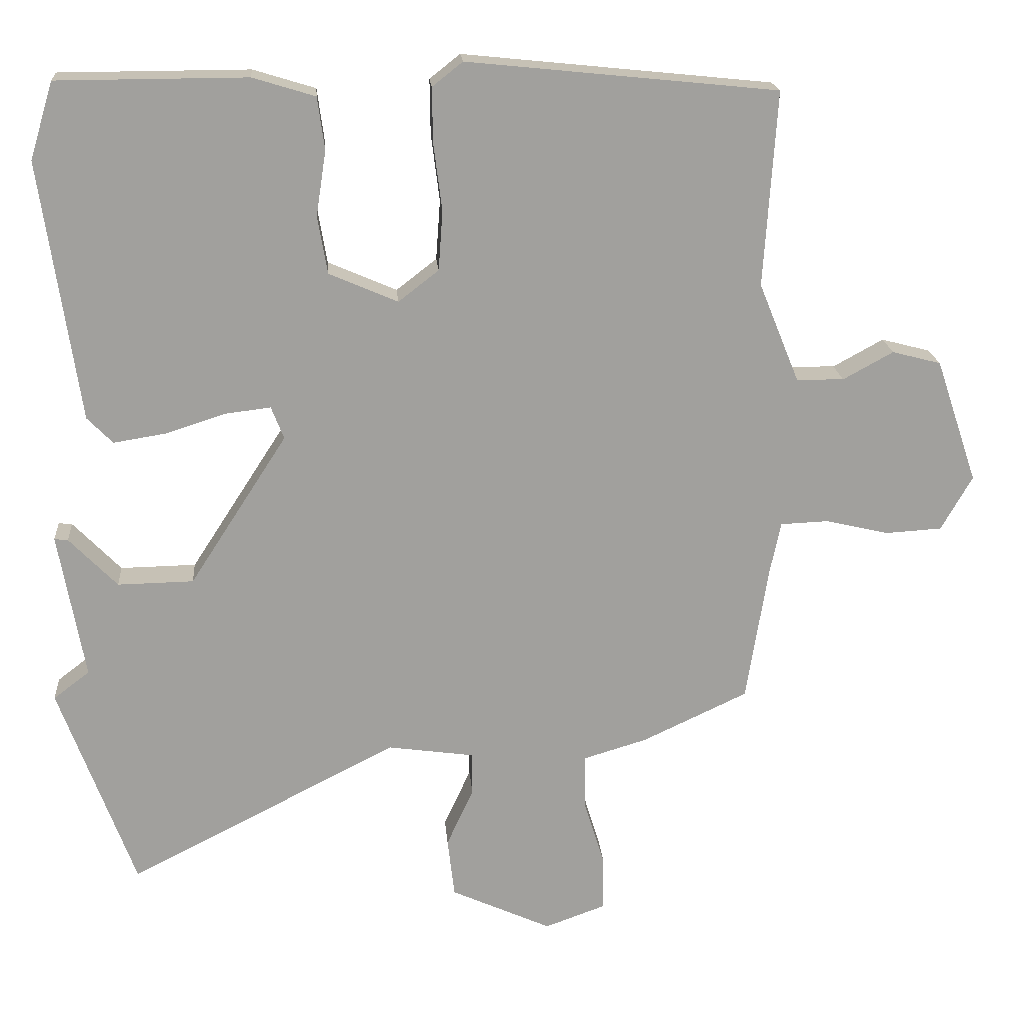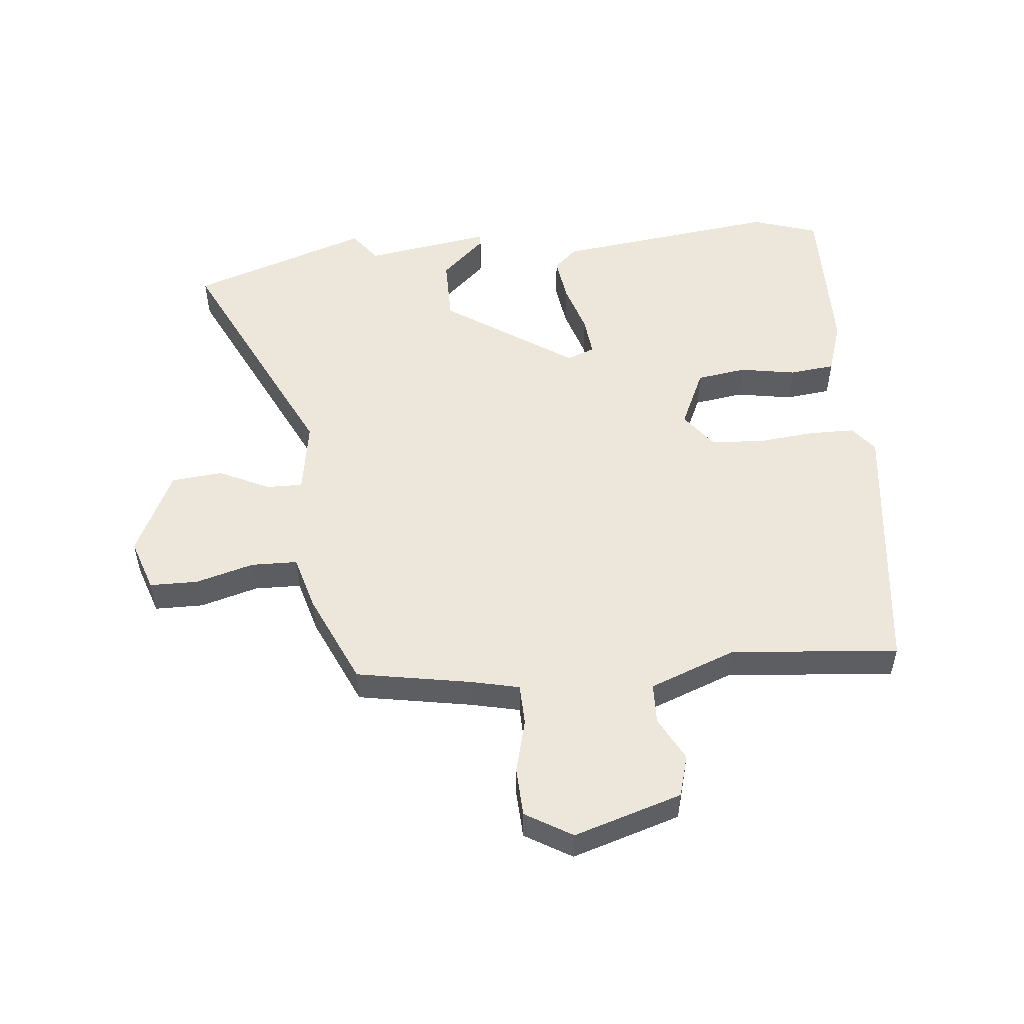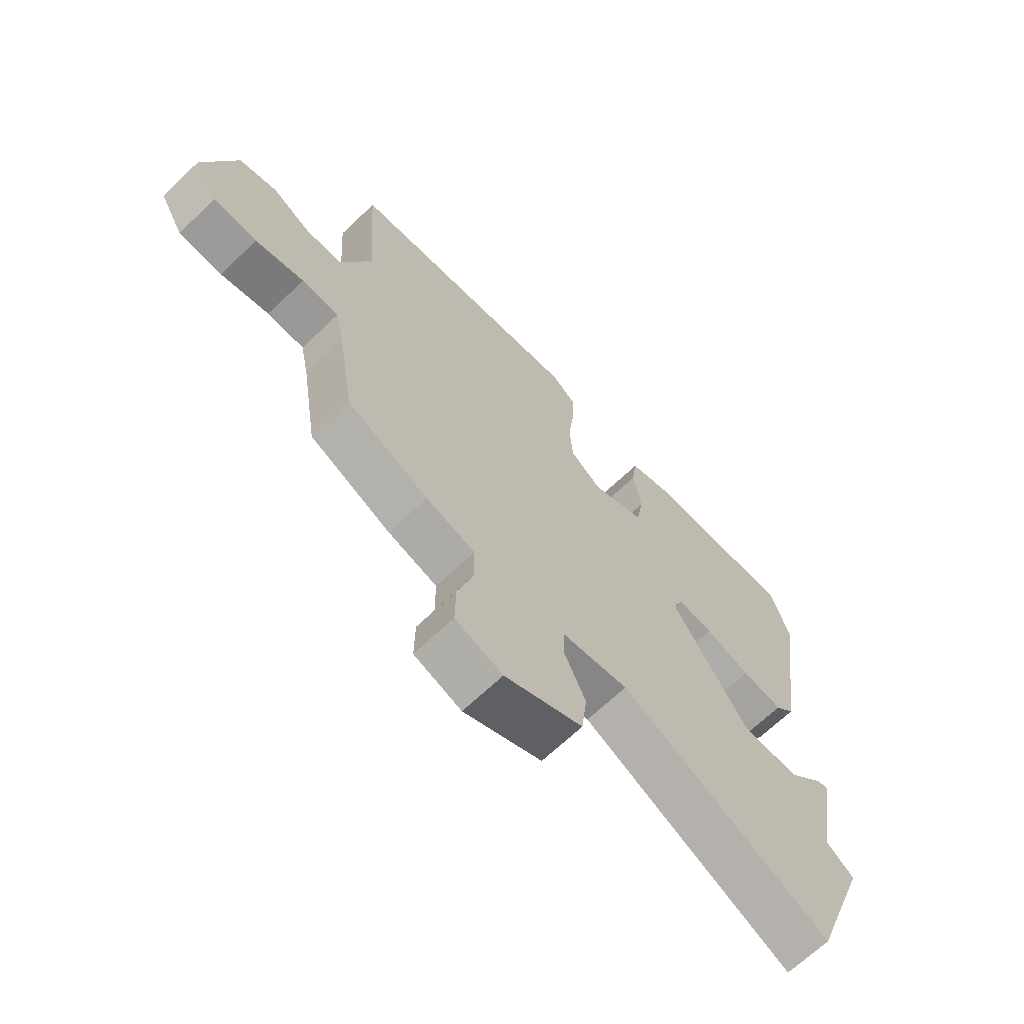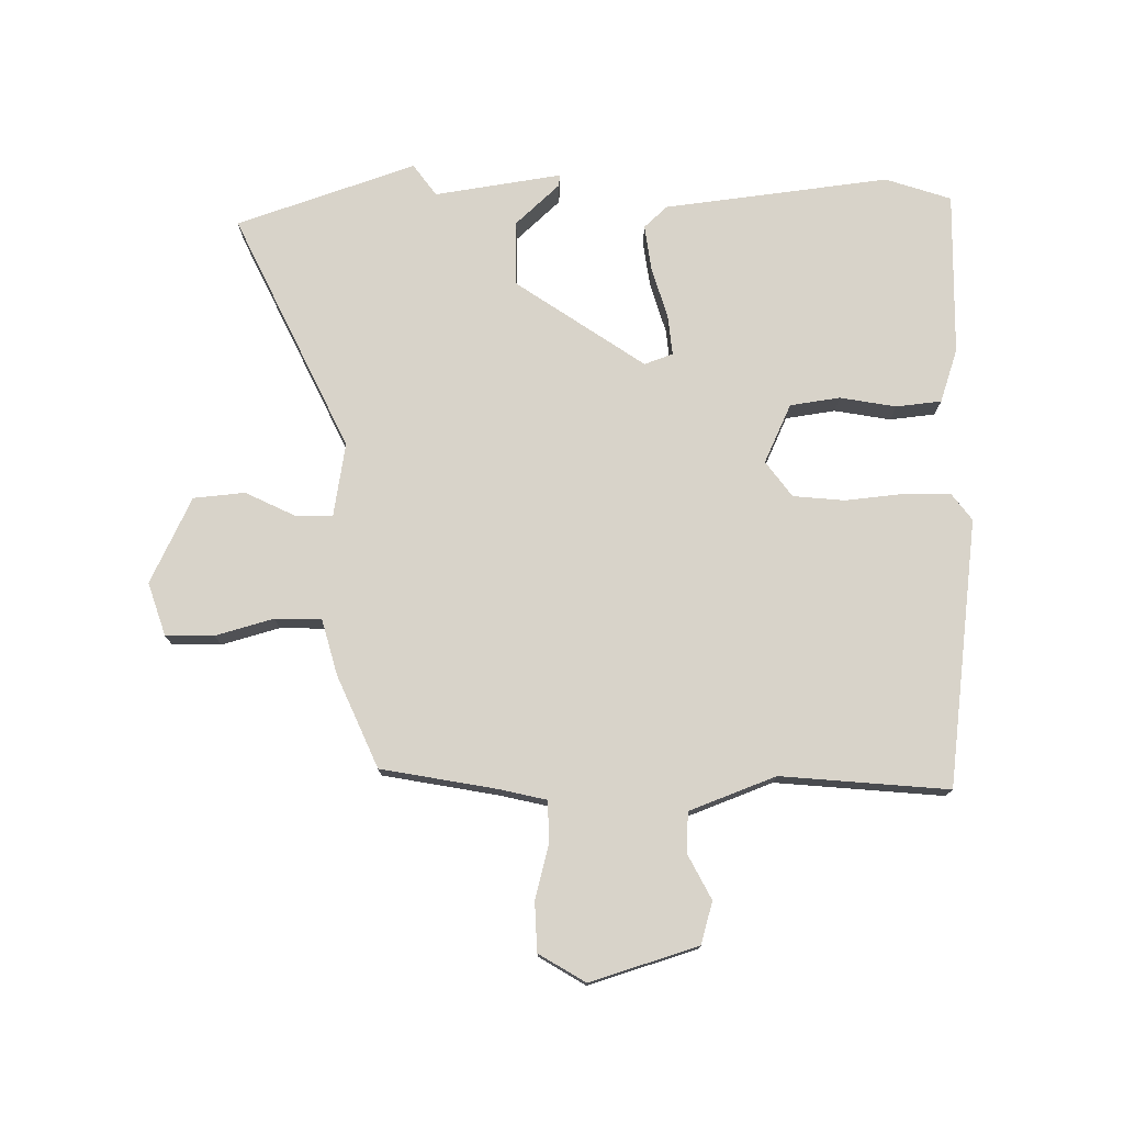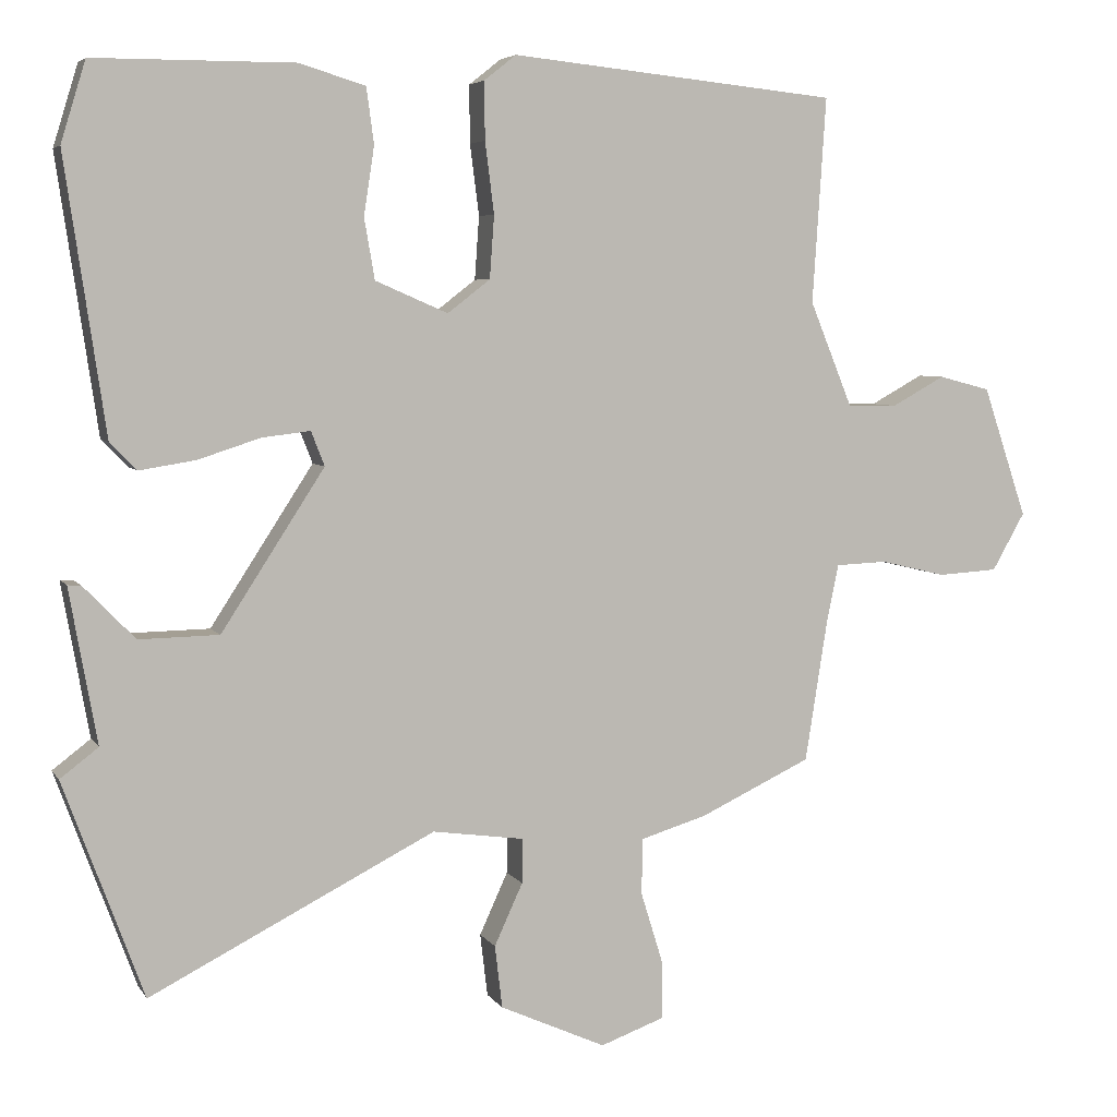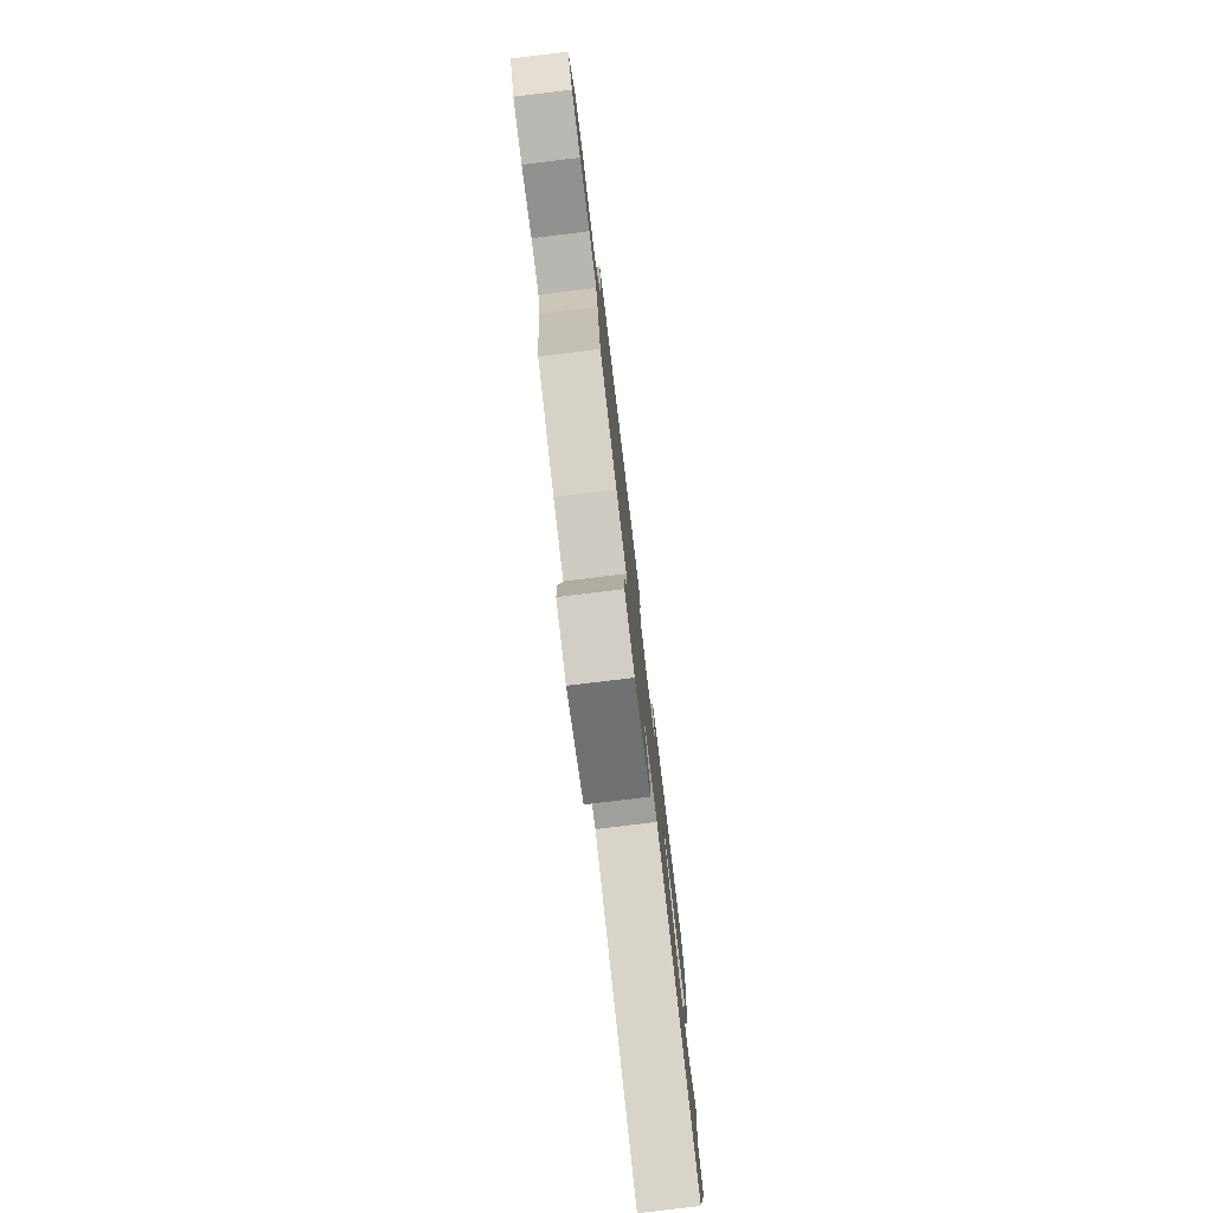
<metadata>
{"format":"obj","ext":"obj","renderer":"f3d","projection":"perspective","resolution":1024,"background":"white","views":[{"elev":18.8,"azim":175.5,"up":"+Z"},{"elev":52.2,"azim":-94.4,"up":"+Y"},{"elev":-67.4,"azim":-46.3,"up":"+Z"},{"elev":76.0,"azim":-89.3,"up":"+Y"},{"elev":5.3,"azim":162.0,"up":"+Z"},{"elev":-79.0,"azim":-83.1,"up":"+Z"}]}
</metadata>
<code>
v 0.495 0.07 0.517
v 0.528 0.07 0.409
v 0.474 0.07 0.042
v 0.438 0.07 0.005
v 0.363 0.07 0.017
v 0.28 0.07 0.044
v 0.215 0.07 0.052
v 0.197 0.07 0.006
v 0.335 0.07 -0.207
v 0.442 0.07 -0.209
v 0.51 0.07 -0.139
v 0.529 0.07 -0.137
v 0.492 0.07 -0.344
v 0.543 0.07 -0.383
v 0.436 0.07 -0.673
v 0.054 0.07 -0.479
v -0.068 0.07 -0.496
v -0.068 0.07 -0.556
v -0.03 0.07 -0.639
v -0.04 0.07 -0.723
v -0.182 0.07 -0.787
v -0.268 0.07 -0.756
v -0.267 0.07 -0.677
v -0.238 0.07 -0.583
v -0.238 0.07 -0.507
v -0.328 0.07 -0.48
v -0.477 0.07 -0.41
v -0.507 0.07 -0.22
v -0.523 0.07 -0.143
v -0.591 0.07 -0.14
v -0.68 0.07 -0.161
v -0.76 0.07 -0.156
v -0.804 0.07 -0.079
v -0.745 0.07 0.096
v -0.676 0.07 0.114
v -0.605 0.07 0.075
v -0.538 0.07 0.076
v -0.481 0.07 0.216
v -0.499 0.07 0.491
v -0.061 0.07 0.536
v -0.018 0.07 0.502
v -0.019 0.07 0.425
v -0.031 0.07 0.33
v -0.025 0.07 0.246
v 0.032 0.07 0.202
v 0.129 0.07 0.244
v 0.143 0.07 0.325
v 0.129 0.07 0.417
v 0.139 0.07 0.491
v 0.227 0.07 0.518
v 0.495 0 0.517
v 0.528 0 0.409
v 0.474 0 0.042
v 0.438 0 0.005
v 0.363 0 0.017
v 0.28 0 0.044
v 0.215 0 0.052
v 0.197 0 0.006
v 0.335 0 -0.207
v 0.442 0 -0.209
v 0.51 0 -0.139
v 0.529 0 -0.137
v 0.492 0 -0.344
v 0.543 0 -0.383
v 0.436 0 -0.673
v 0.054 0 -0.479
v -0.068 0 -0.496
v -0.068 0 -0.556
v -0.03 0 -0.639
v -0.04 0 -0.723
v -0.182 0 -0.787
v -0.268 0 -0.756
v -0.267 0 -0.677
v -0.238 0 -0.583
v -0.238 0 -0.507
v -0.328 0 -0.48
v -0.477 0 -0.41
v -0.507 0 -0.22
v -0.523 0 -0.143
v -0.591 0 -0.14
v -0.68 0 -0.161
v -0.76 0 -0.156
v -0.804 0 -0.079
v -0.745 0 0.096
v -0.676 0 0.114
v -0.605 0 0.075
v -0.538 0 0.076
v -0.481 0 0.216
v -0.499 0 0.491
v -0.061 0 0.536
v -0.018 0 0.502
v -0.019 0 0.425
v -0.031 0 0.33
v -0.025 0 0.246
v 0.032 0 0.202
v 0.129 0 0.244
v 0.143 0 0.325
v 0.129 0 0.417
v 0.139 0 0.491
v 0.227 0 0.518
f 4 5 6
f 3 4 6
f 2 3 6
f 1 2 6
f 50 1 6
f 49 50 6
f 48 49 6
f 47 48 6
f 46 47 6 7
f 45 46 7 8
f 44 45 8 9
f 41 42 43
f 40 41 43
f 39 40 43
f 38 39 43
f 37 38 43 44
f 34 35 36
f 33 34 36
f 32 33 36
f 31 32 36
f 30 31 36
f 29 30 36 37
f 37 44 9
f 29 37 9
f 28 29 9
f 28 9 10
f 27 28 10
f 26 27 10
f 25 26 10
f 22 23 24
f 21 22 24
f 20 21 24
f 19 20 24
f 18 19 24
f 17 18 24 25
f 13 14 15 16
f 17 25 10
f 16 17 10
f 13 16 10
f 10 11 12 13
f 56 55 54
f 56 54 53
f 56 53 52
f 56 52 51
f 56 51 100
f 56 100 99
f 56 99 98
f 56 98 97
f 57 56 97 96
f 58 57 96 95
f 59 58 95 94
f 93 92 91
f 93 91 90
f 93 90 89
f 93 89 88
f 94 93 88 87
f 86 85 84
f 86 84 83
f 86 83 82
f 86 82 81
f 86 81 80
f 87 86 80 79
f 59 94 87
f 59 87 79
f 59 79 78
f 60 59 78
f 60 78 77
f 60 77 76
f 60 76 75
f 74 73 72
f 74 72 71
f 74 71 70
f 74 70 69
f 74 69 68
f 75 74 68 67
f 66 65 64 63
f 60 75 67
f 60 67 66
f 60 66 63
f 63 62 61 60
f 1 51 52 2
f 2 52 53 3
f 3 53 54 4
f 4 54 55 5
f 5 55 56 6
f 6 56 57 7
f 7 57 58 8
f 8 58 59 9
f 9 59 60 10
f 10 60 61 11
f 11 61 62 12
f 12 62 63 13
f 13 63 64 14
f 14 64 65 15
f 15 65 66 16
f 16 66 67 17
f 17 67 68 18
f 18 68 69 19
f 19 69 70 20
f 20 70 71 21
f 21 71 72 22
f 22 72 73 23
f 23 73 74 24
f 24 74 75 25
f 25 75 76 26
f 26 76 77 27
f 27 77 78 28
f 28 78 79 29
f 29 79 80 30
f 30 80 81 31
f 31 81 82 32
f 32 82 83 33
f 33 83 84 34
f 34 84 85 35
f 35 85 86 36
f 36 86 87 37
f 37 87 88 38
f 38 88 89 39
f 39 89 90 40
f 40 90 91 41
f 41 91 92 42
f 42 92 93 43
f 43 93 94 44
f 44 94 95 45
f 45 95 96 46
f 46 96 97 47
f 47 97 98 48
f 48 98 99 49
f 49 99 100 50
f 50 100 51 1

</code>
